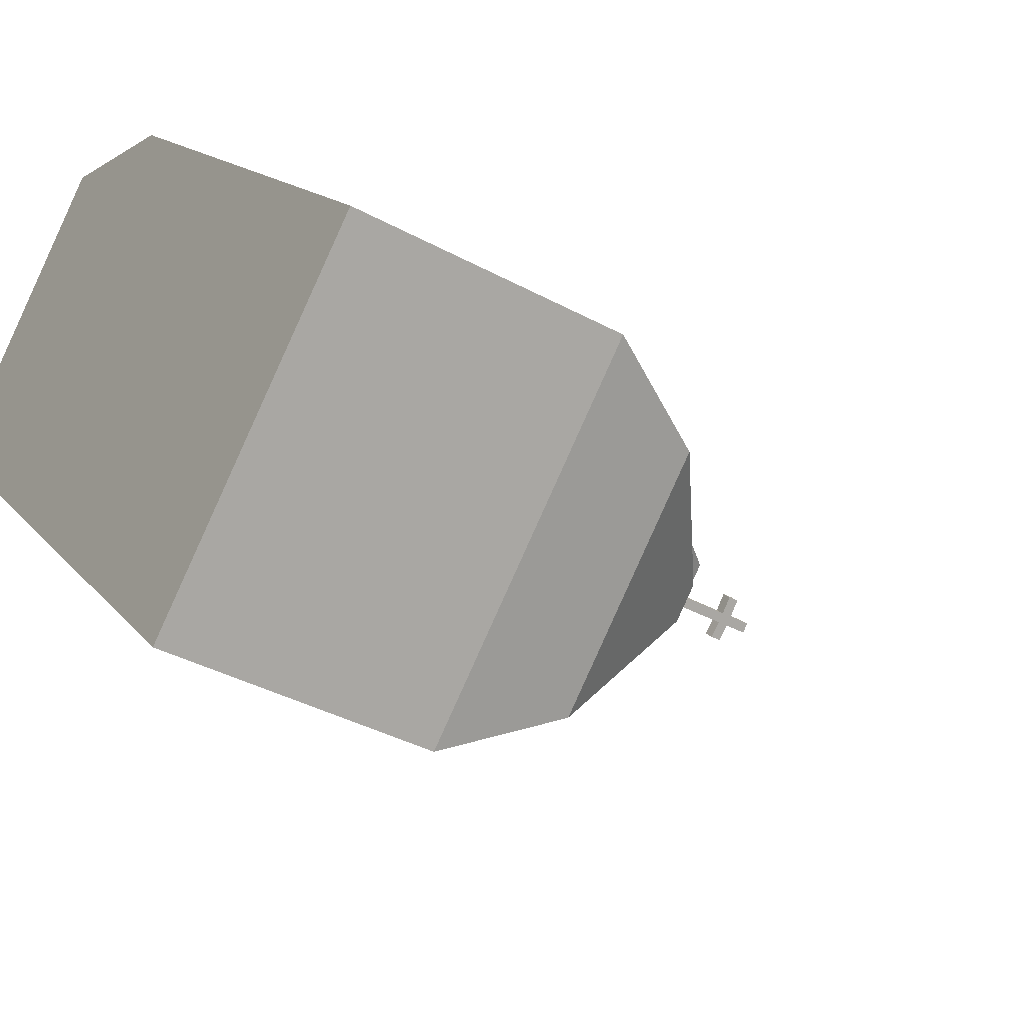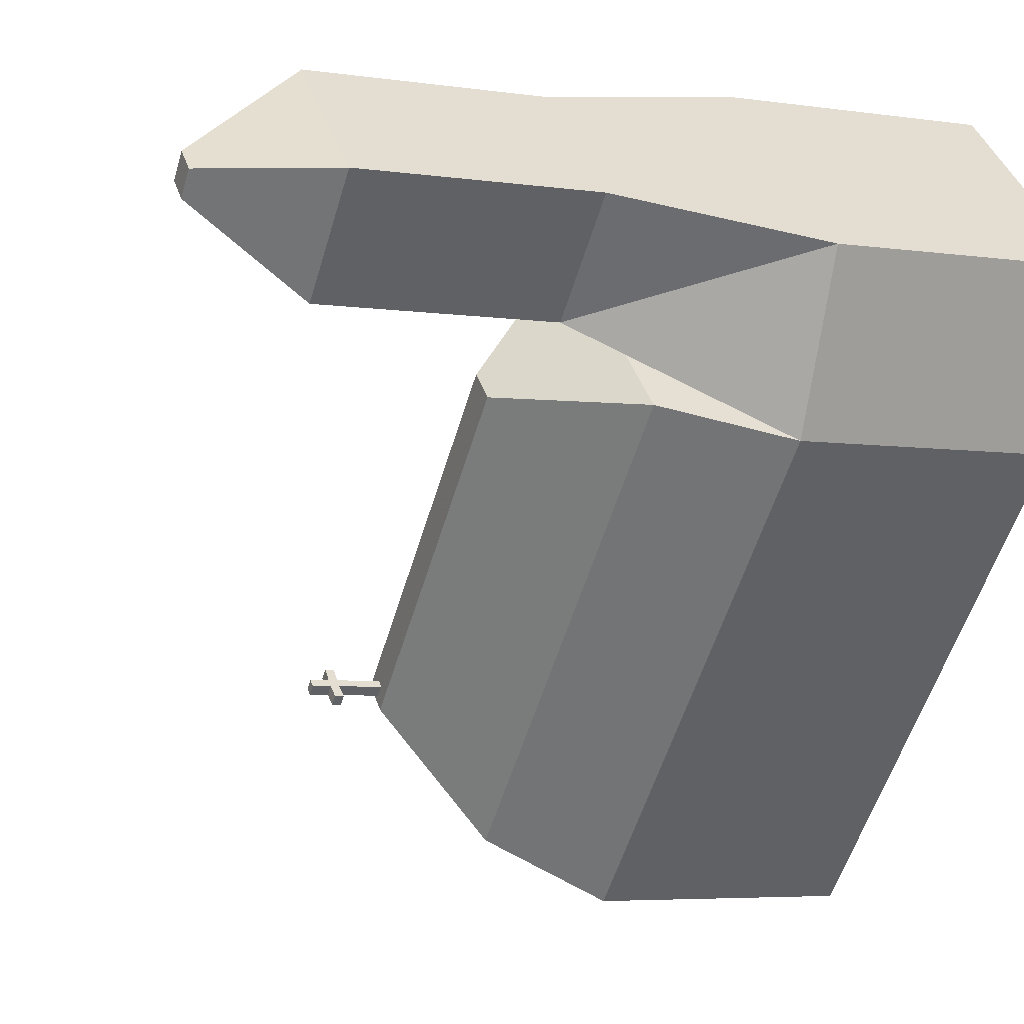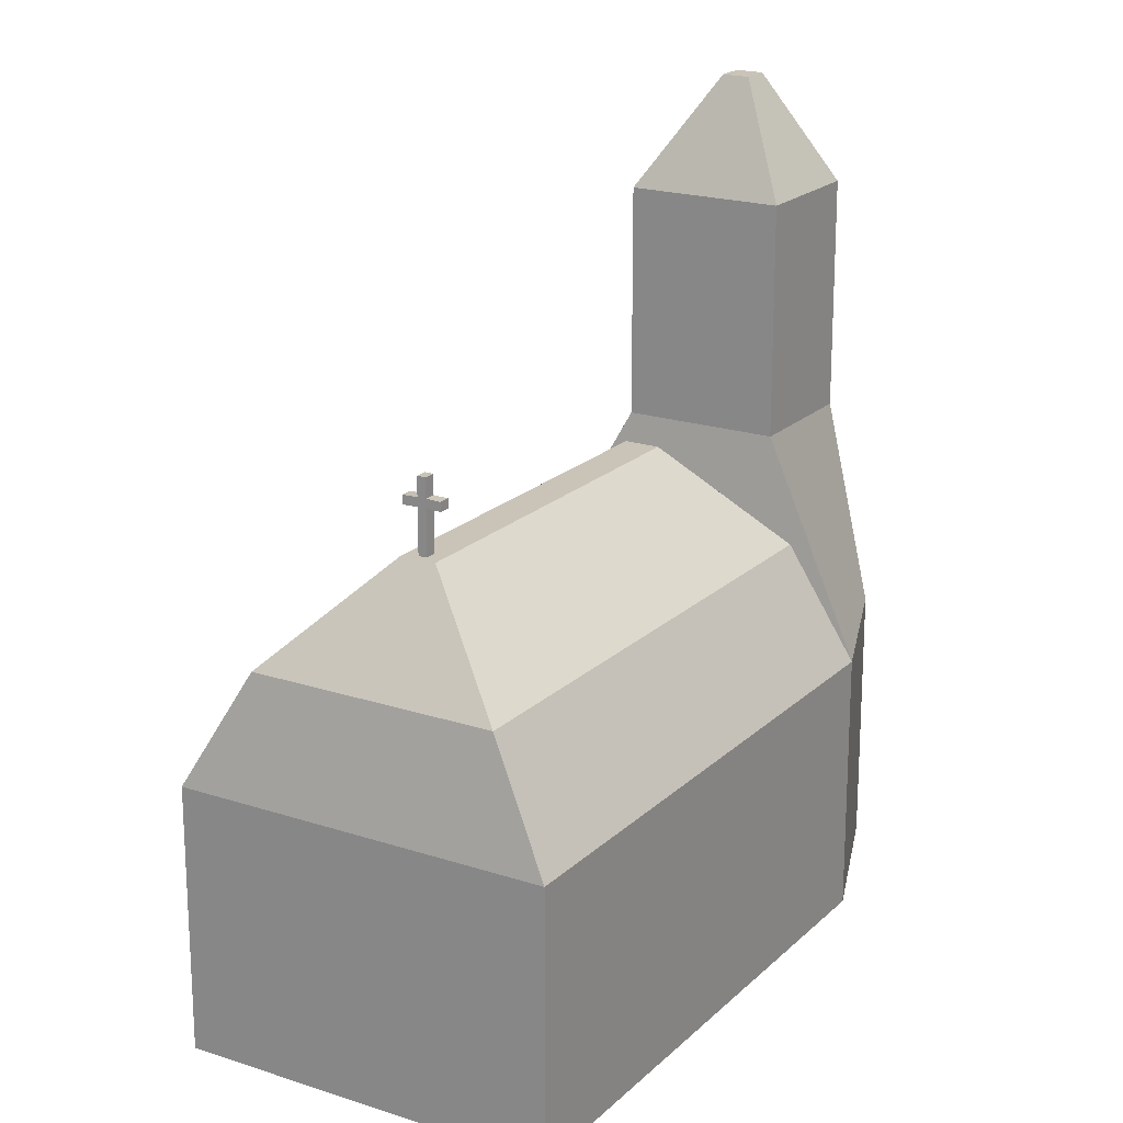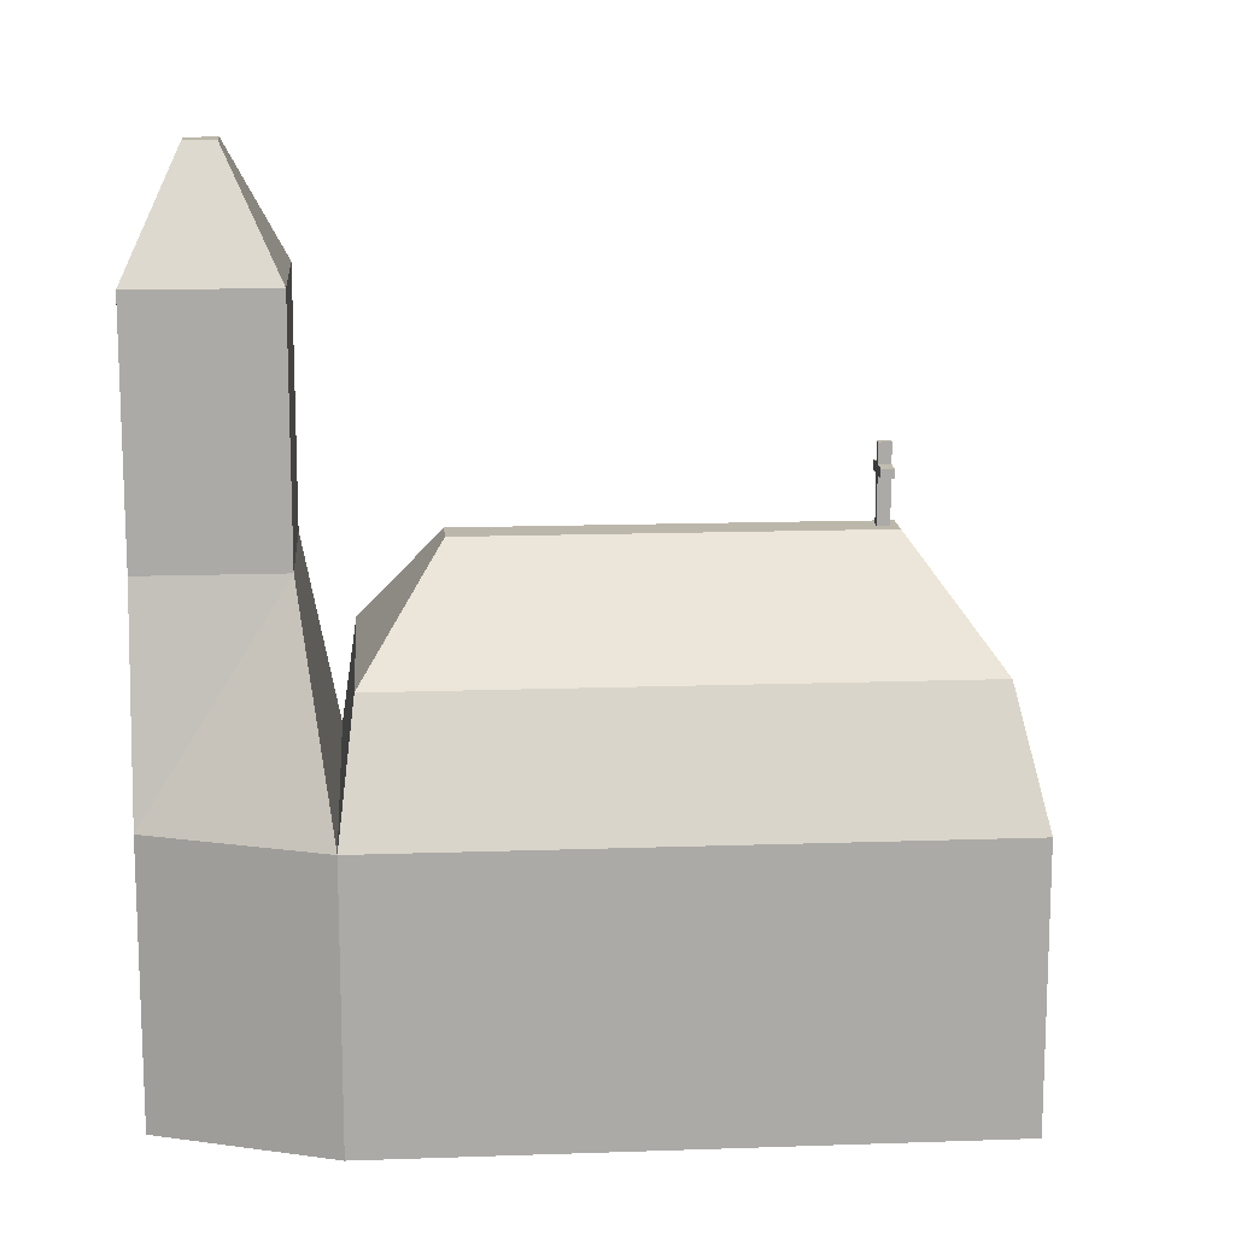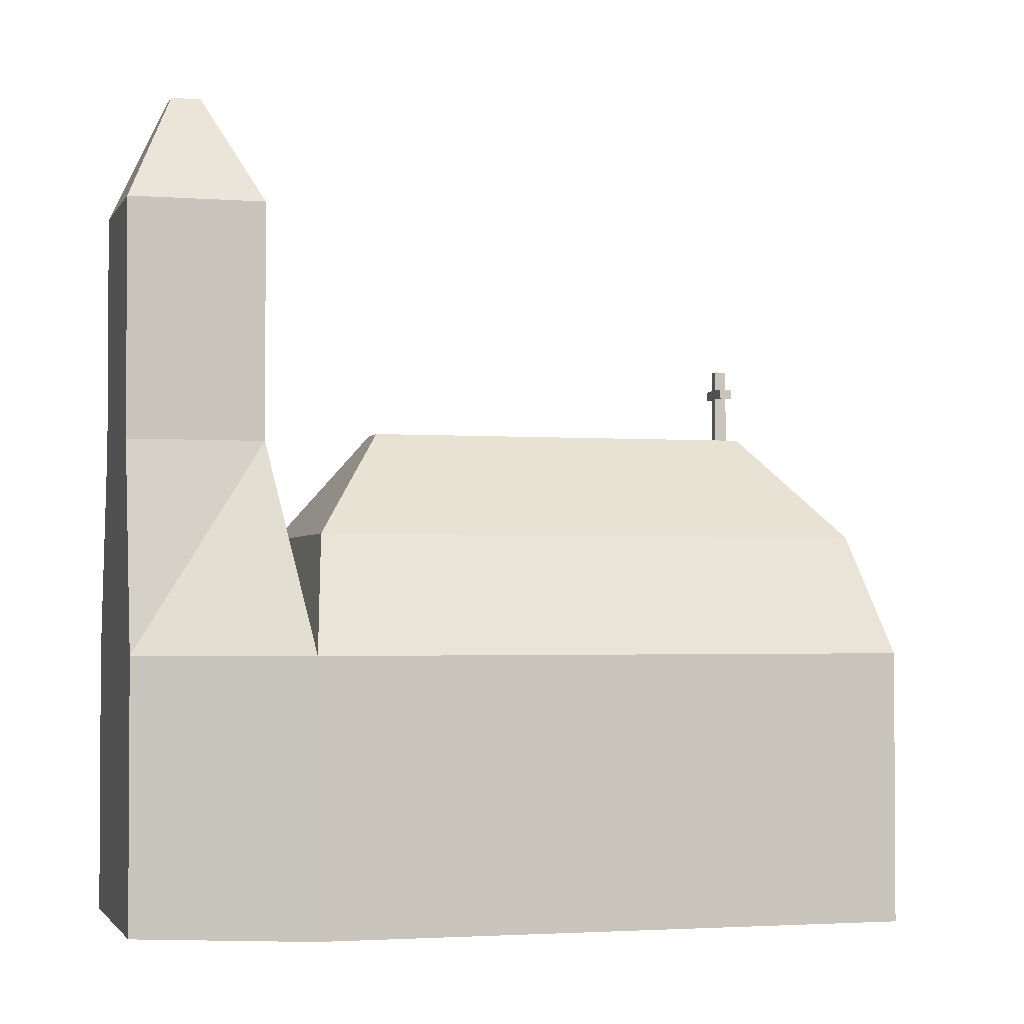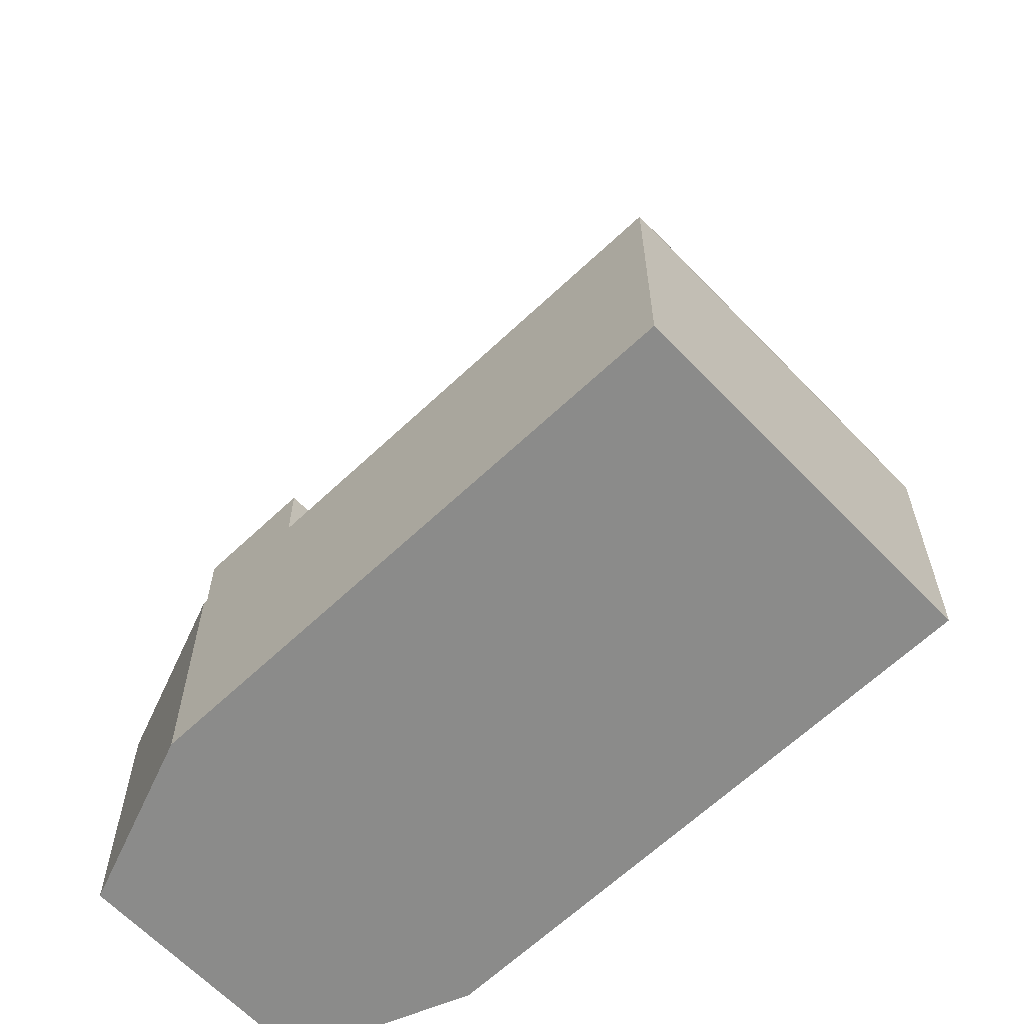
<metadata>
{"format":"obj","ext":"obj","renderer":"f3d","projection":"perspective","resolution":1024,"background":"white","views":[{"elev":-38.3,"azim":55.5,"up":"+Z"},{"elev":-5.4,"azim":-114.3,"up":"+Z"},{"elev":19.9,"azim":168.1,"up":"+Y"},{"elev":14.3,"azim":42.3,"up":"+Y"},{"elev":-2.2,"azim":31.3,"up":"+Y"},{"elev":-63.7,"azim":90.4,"up":"+Y"}]}
</metadata>
<code>
v -22.58 6.387 3.7
v -22.31 6.533 3.992
v -22.23 6.387 4.027
v -23.08 6.055 4.23
v -22.94 6.055 4.653
v -23.16 6.055 4.438
v -23.08 6.387 4.23
v -22.58 6.055 3.7
v -22.23 6.055 4.027
v -22.73 6.055 4.557
v -22.94 6.387 4.653
v -22.86 6.647 4.495
v -22.97 6.647 4.618
v -22.73 6.387 4.557
v -23.16 6.387 4.438
v -22.97 6.94 4.618
v -23 6.647 4.357
v -23.12 6.647 4.48
v -22.99 7.08 4.46
v -22.99 7.08 4.511
v -22.97 7.08 4.484
v -23.12 6.94 4.48
v -23 6.94 4.357
v -22.86 6.94 4.495
v -22.5 6.664 3.958
v -22.5 6.72 3.966
v -22.5 6.664 3.966
v -22.78 6.533 4.487
v -23.01 6.533 4.271
v -22.54 6.533 3.777
v -22.84 6.664 4.293
v -22.81 6.664 4.324
v -22.48 6.664 3.971
v -22.51 6.664 3.94
v -23.02 7.08 4.487
v -22.51 6.664 3.969
v -22.51 6.664 3.976
v -22.48 6.73 3.979
v -22.48 6.719 3.979
v -22.51 6.72 3.976
v -22.5 6.72 3.958
v -22.51 6.72 3.969
v -22.51 6.731 3.969
v -22.5 6.755 3.958
v -22.5 6.731 3.958
v -22.5 6.731 3.966
v -22.53 6.73 3.956
v -22.51 6.755 3.976
v -22.5 6.755 3.966
v -22.51 6.731 3.976
v -22.51 6.755 3.969
v -22.53 6.719 3.956
v -22.52 6.73 3.945
v -22.52 6.719 3.945
v -22.49 6.73 3.99
v -22.49 6.719 3.99
f 1 2 3
f 4 5 6
f 7 8 4
f 9 4 8
f 3 10 9
f 1 9 8
f 11 6 5
f 11 12 13
f 14 5 10
f 4 15 7
f 12 16 13
f 14 17 12
f 15 17 7
f 11 18 15
f 19 20 21
f 13 22 18
f 18 23 17
f 17 24 12
f 25 26 27
f 7 28 29
f 7 30 1
f 14 2 28
f 31 28 32
f 33 28 2
f 31 30 29
f 33 30 34
f 21 23 19
f 20 22 16
f 19 22 35
f 21 16 24
f 36 32 37
f 37 33 27
f 36 34 31
f 27 34 25
f 26 38 39
f 27 40 37
f 36 41 25
f 37 42 36
f 43 44 45
f 40 43 42
f 41 46 26
f 45 47 43
f 44 48 49
f 50 51 43
f 45 49 46
f 46 48 50
f 52 53 54
f 39 55 56
f 41 53 45
f 42 54 41
f 50 38 46
f 40 55 50
f 42 47 52
f 26 56 40
f 1 30 2
f 4 10 5
f 7 1 8
f 9 10 4
f 3 14 10
f 1 3 9
f 11 15 6
f 11 14 12
f 14 11 5
f 4 6 15
f 12 24 16
f 14 7 17
f 15 18 17
f 11 13 18
f 19 35 20
f 13 16 22
f 18 22 23
f 17 23 24
f 25 41 26
f 7 14 28
f 7 29 30
f 14 3 2
f 31 29 28
f 33 32 28
f 31 34 30
f 33 2 30
f 21 24 23
f 20 35 22
f 19 23 22
f 21 20 16
f 36 31 32
f 37 32 33
f 36 25 34
f 27 33 34
f 26 46 38
f 27 26 40
f 36 42 41
f 37 40 42
f 43 51 44
f 40 50 43
f 41 45 46
f 45 53 47
f 44 51 48
f 50 48 51
f 45 44 49
f 46 49 48
f 52 47 53
f 39 38 55
f 41 54 53
f 42 52 54
f 50 55 38
f 40 56 55
f 42 43 47
f 26 39 56

</code>
